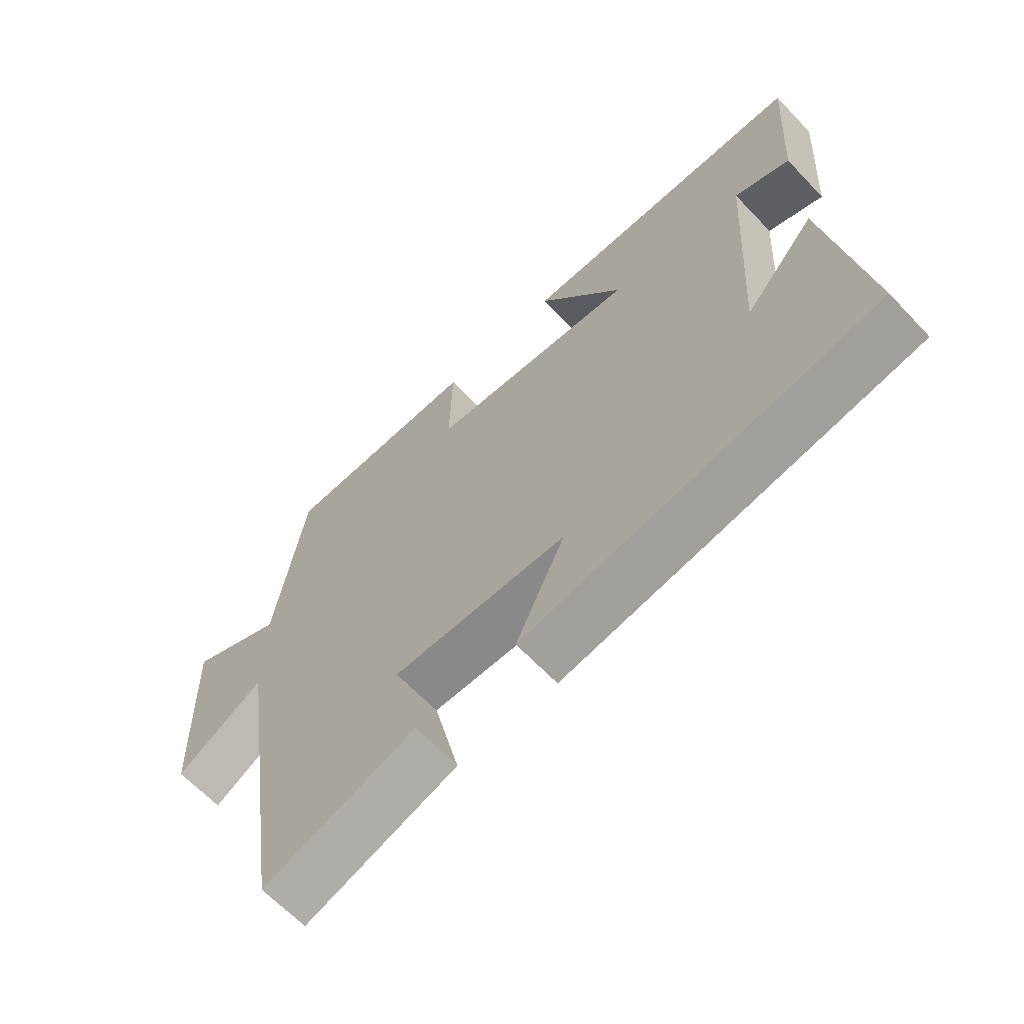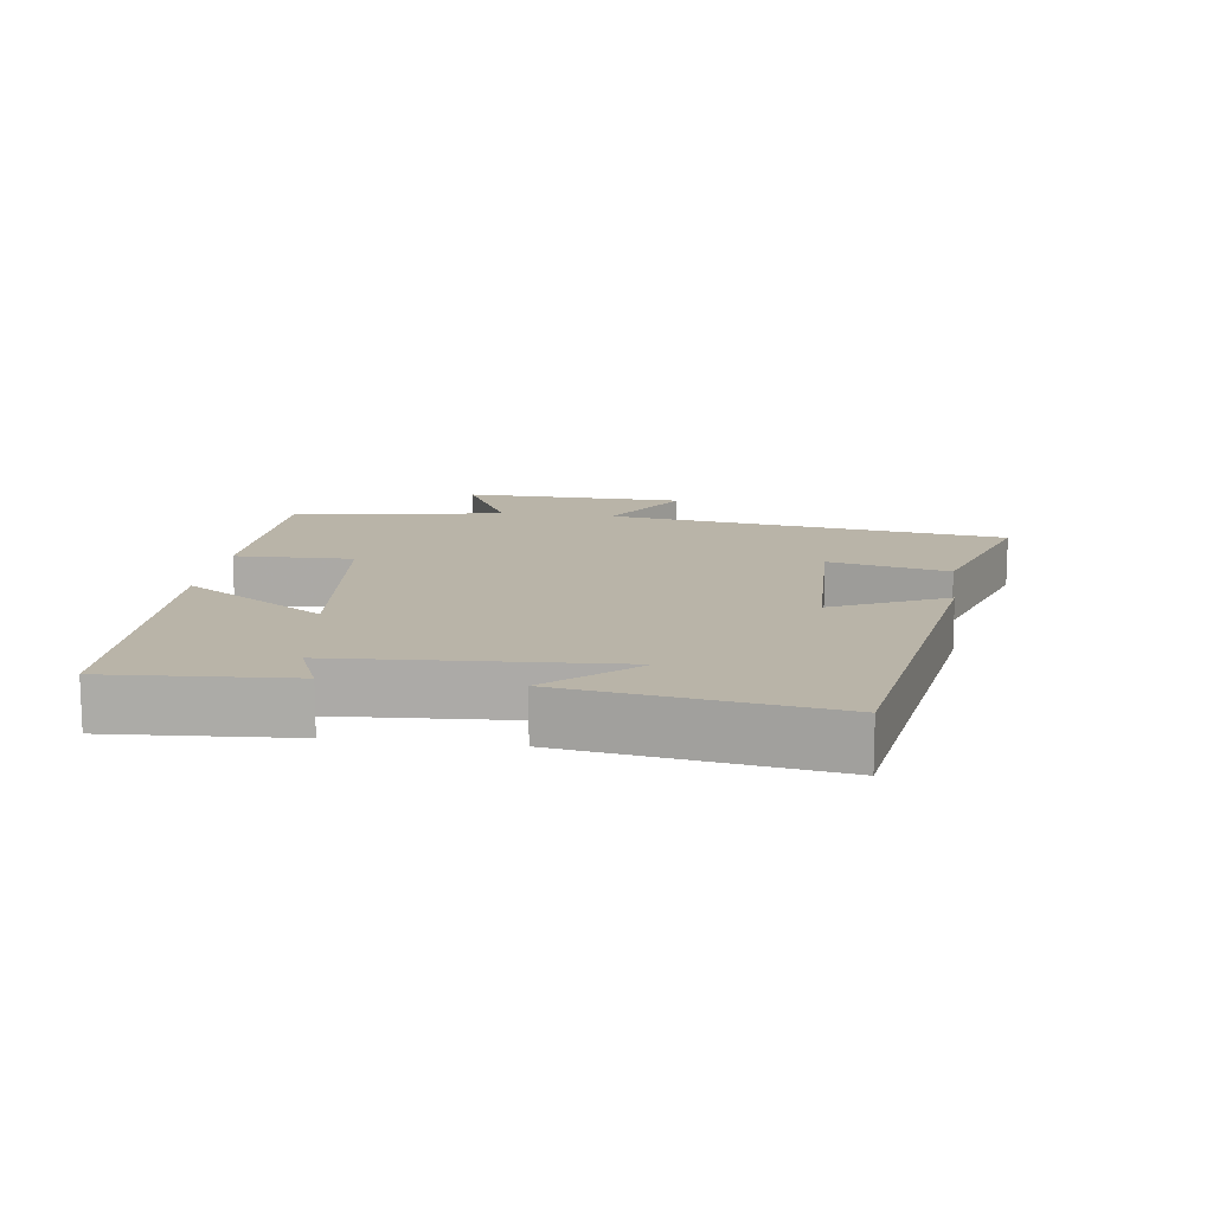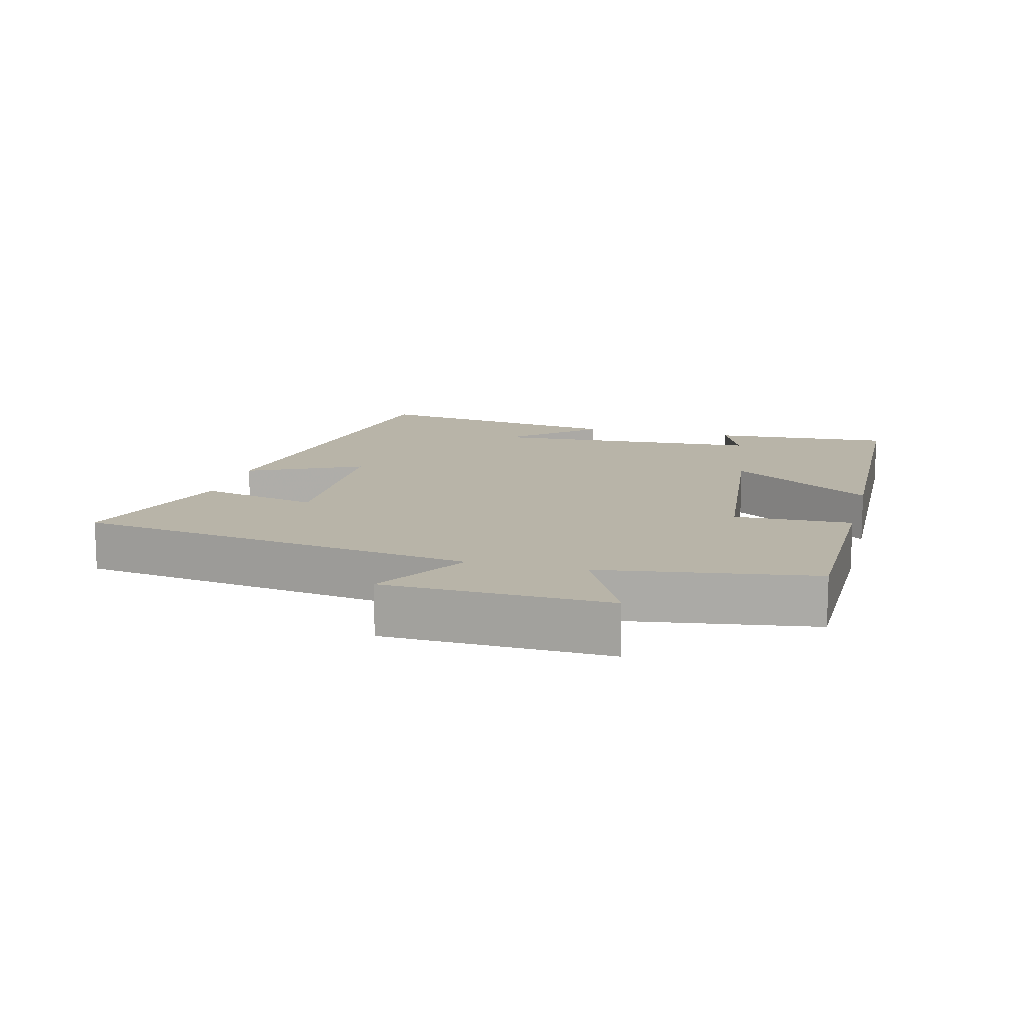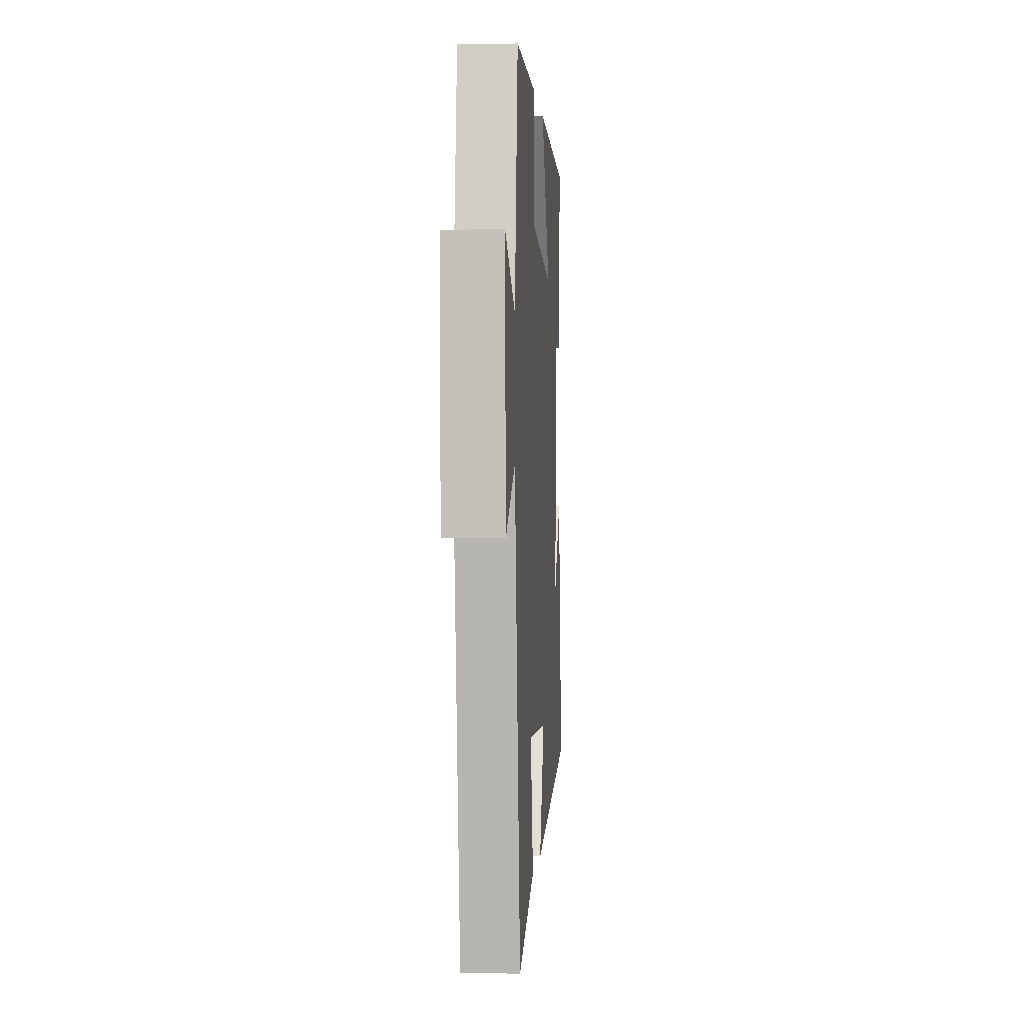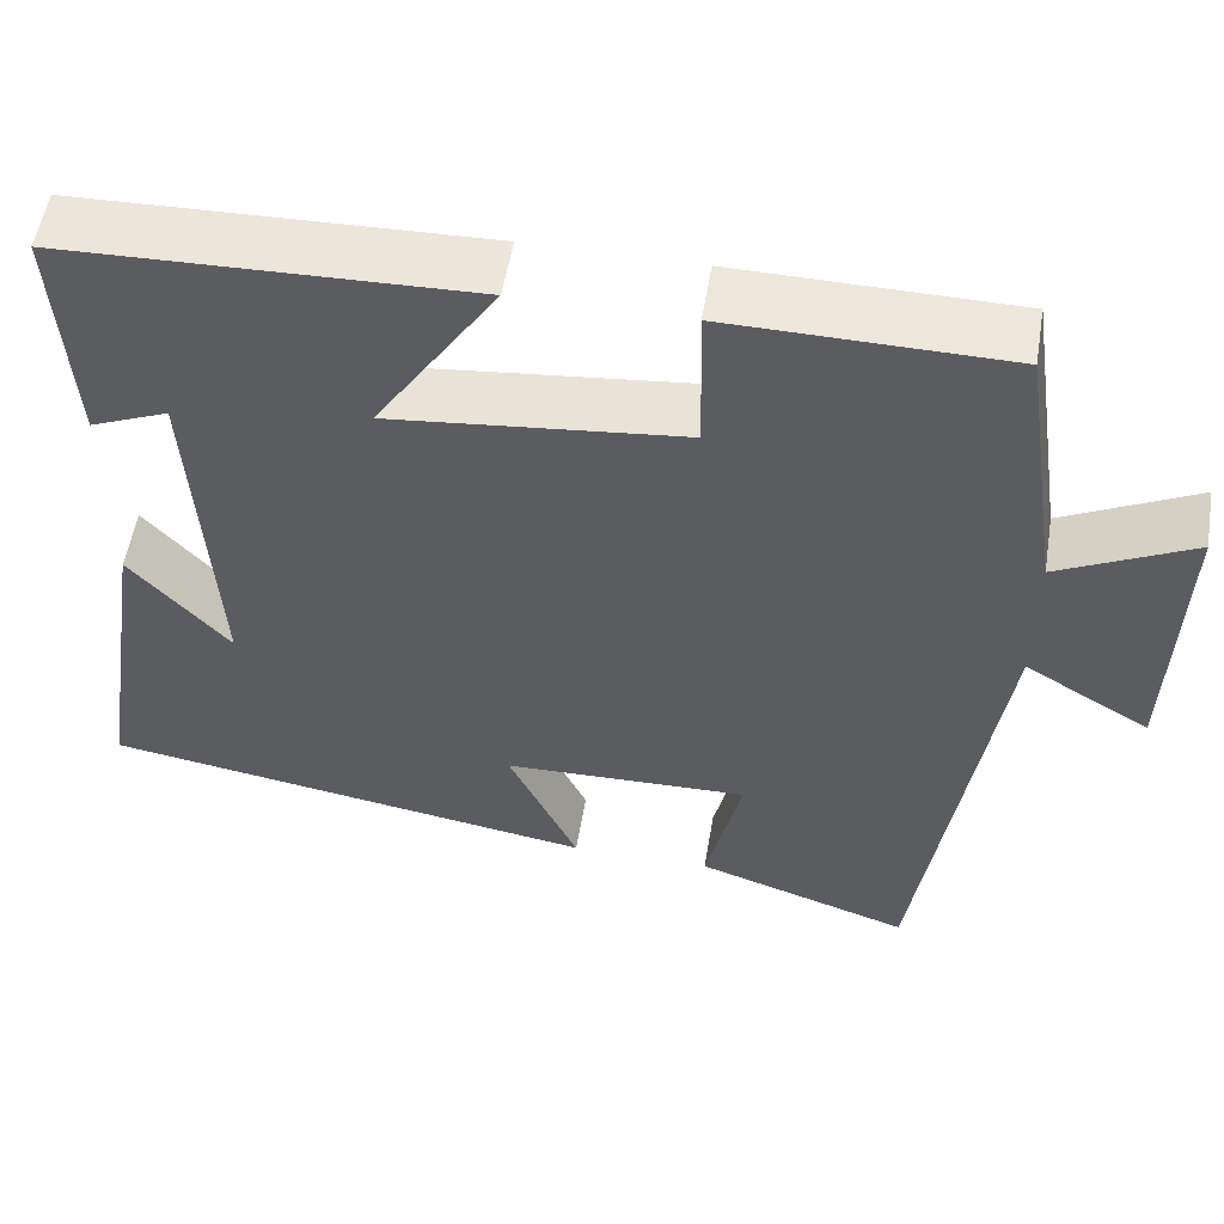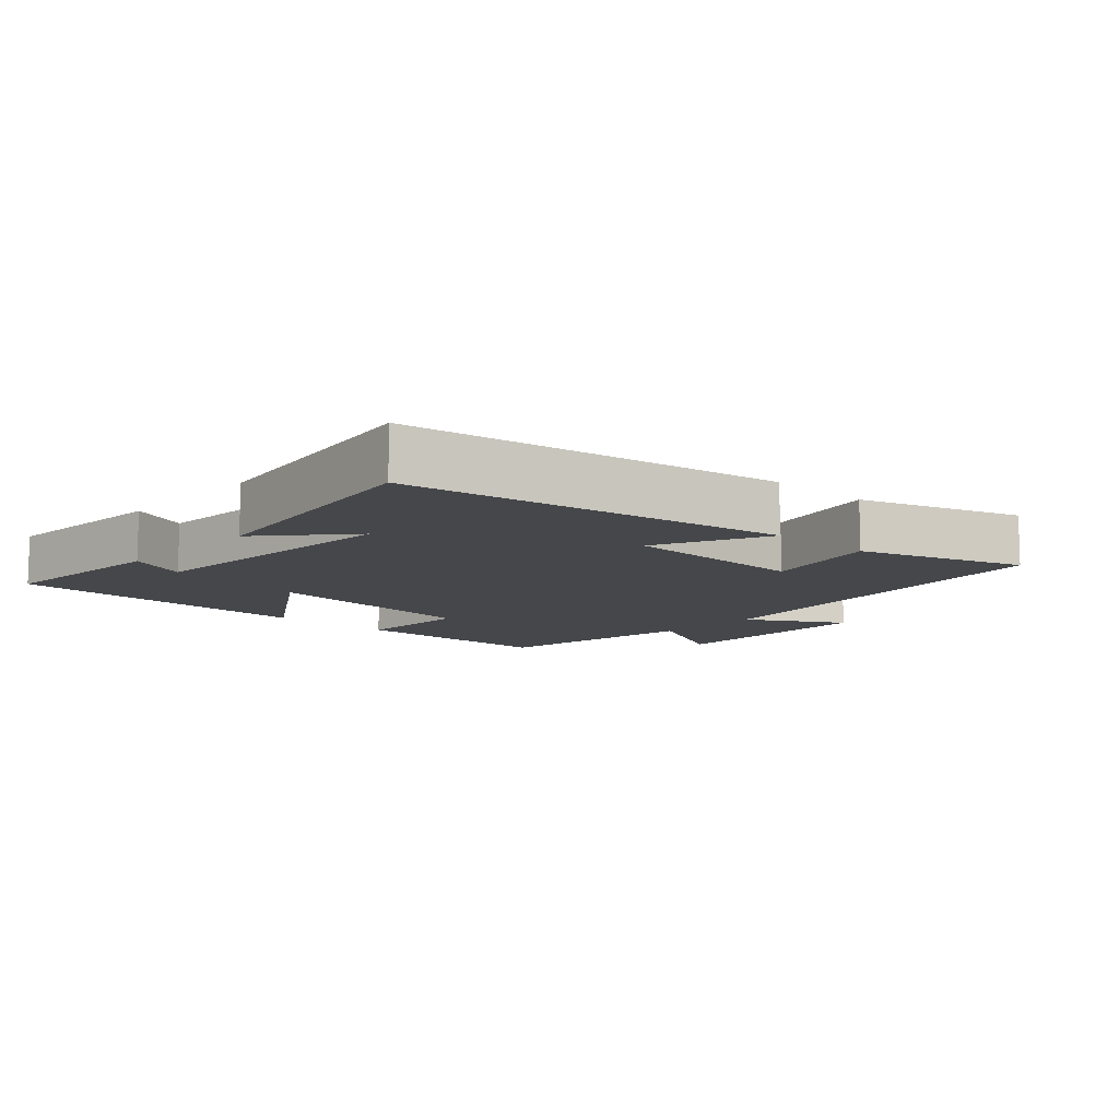
<metadata>
{"format":"obj","ext":"obj","renderer":"f3d","projection":"perspective","resolution":1024,"background":"white","views":[{"elev":-64.5,"azim":43.5,"up":"+Z"},{"elev":13.1,"azim":97.6,"up":"+Y"},{"elev":13.0,"azim":-75.6,"up":"+Y"},{"elev":-0.4,"azim":-86.0,"up":"+Z"},{"elev":54.4,"azim":-170.6,"up":"+Z"},{"elev":-10.3,"azim":137.3,"up":"+Y"}]}
</metadata>
<code>
v 0.56 0.07 -0.41
v -0.007 0.07 -0.5
v 0.072 0.07 -0.332
v -0.208 0.07 -0.324
v -0.167 0.07 -0.5
v -0.412 0.07 -0.581
v -0.5 0.07 0.011
v -0.642 0.07 -0.073
v -0.652 0.07 0.257
v -0.5 0.07 0.181
v -0.453 0.07 0.496
v -0.137 0.07 0.5
v -0.141 0.07 0.326
v 0.193 0.07 0.29
v 0.055 0.07 0.5
v 0.517 0.07 0.486
v 0.5 0.07 0.218
v 0.411 0.07 0.255
v 0.387 0.07 -0.153
v 0.5 0.07 -0.026
v 0.56 0 -0.41
v -0.007 0 -0.5
v 0.072 0 -0.332
v -0.208 0 -0.324
v -0.167 0 -0.5
v -0.412 0 -0.581
v -0.5 0 0.011
v -0.642 0 -0.073
v -0.652 0 0.257
v -0.5 0 0.181
v -0.453 0 0.496
v -0.137 0 0.5
v -0.141 0 0.326
v 0.193 0 0.29
v 0.055 0 0.5
v 0.517 0 0.486
v 0.5 0 0.218
v 0.411 0 0.255
v 0.387 0 -0.153
v 0.5 0 -0.026
f 19 20 1
f 15 16 17 18
f 14 15 18
f 13 14 18 19
f 10 11 12 13
f 10 13 19 1
f 7 8 9 10
f 4 5 6 7
f 3 4 7 10
f 1 2 3
f 1 3 10
f 21 40 39
f 38 37 36 35
f 38 35 34
f 39 38 34 33
f 33 32 31 30
f 21 39 33 30
f 30 29 28 27
f 27 26 25 24
f 30 27 24 23
f 23 22 21
f 30 23 21
f 1 21 22 2
f 2 22 23 3
f 3 23 24 4
f 4 24 25 5
f 5 25 26 6
f 6 26 27 7
f 7 27 28 8
f 8 28 29 9
f 9 29 30 10
f 10 30 31 11
f 11 31 32 12
f 12 32 33 13
f 13 33 34 14
f 14 34 35 15
f 15 35 36 16
f 16 36 37 17
f 17 37 38 18
f 18 38 39 19
f 19 39 40 20
f 20 40 21 1

</code>
